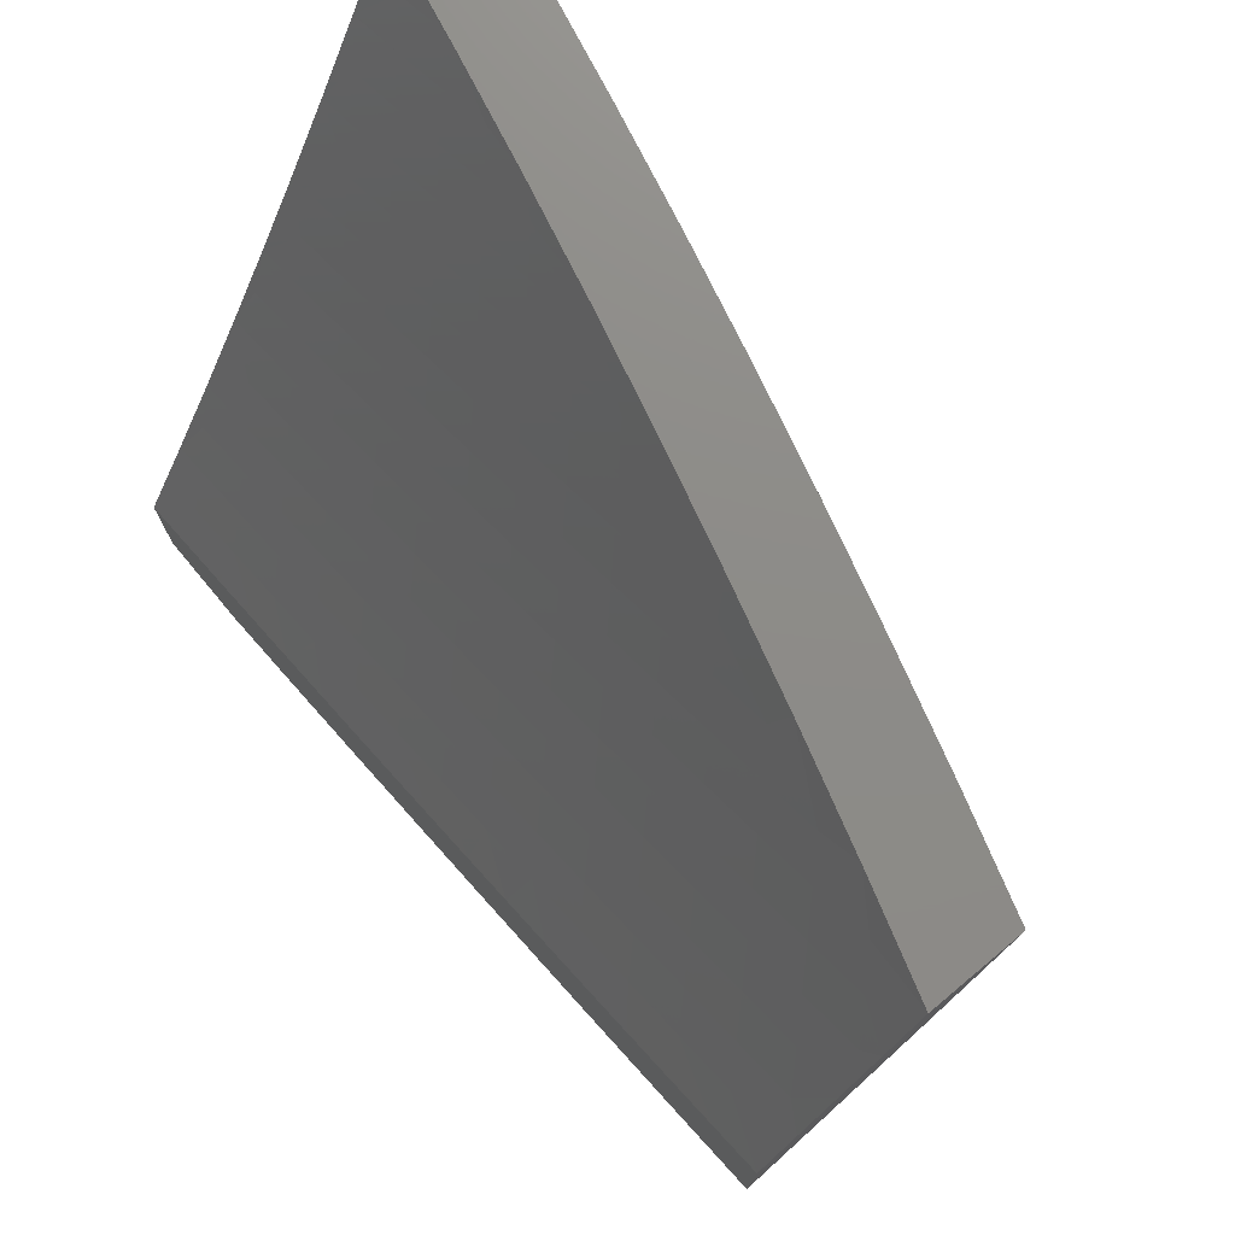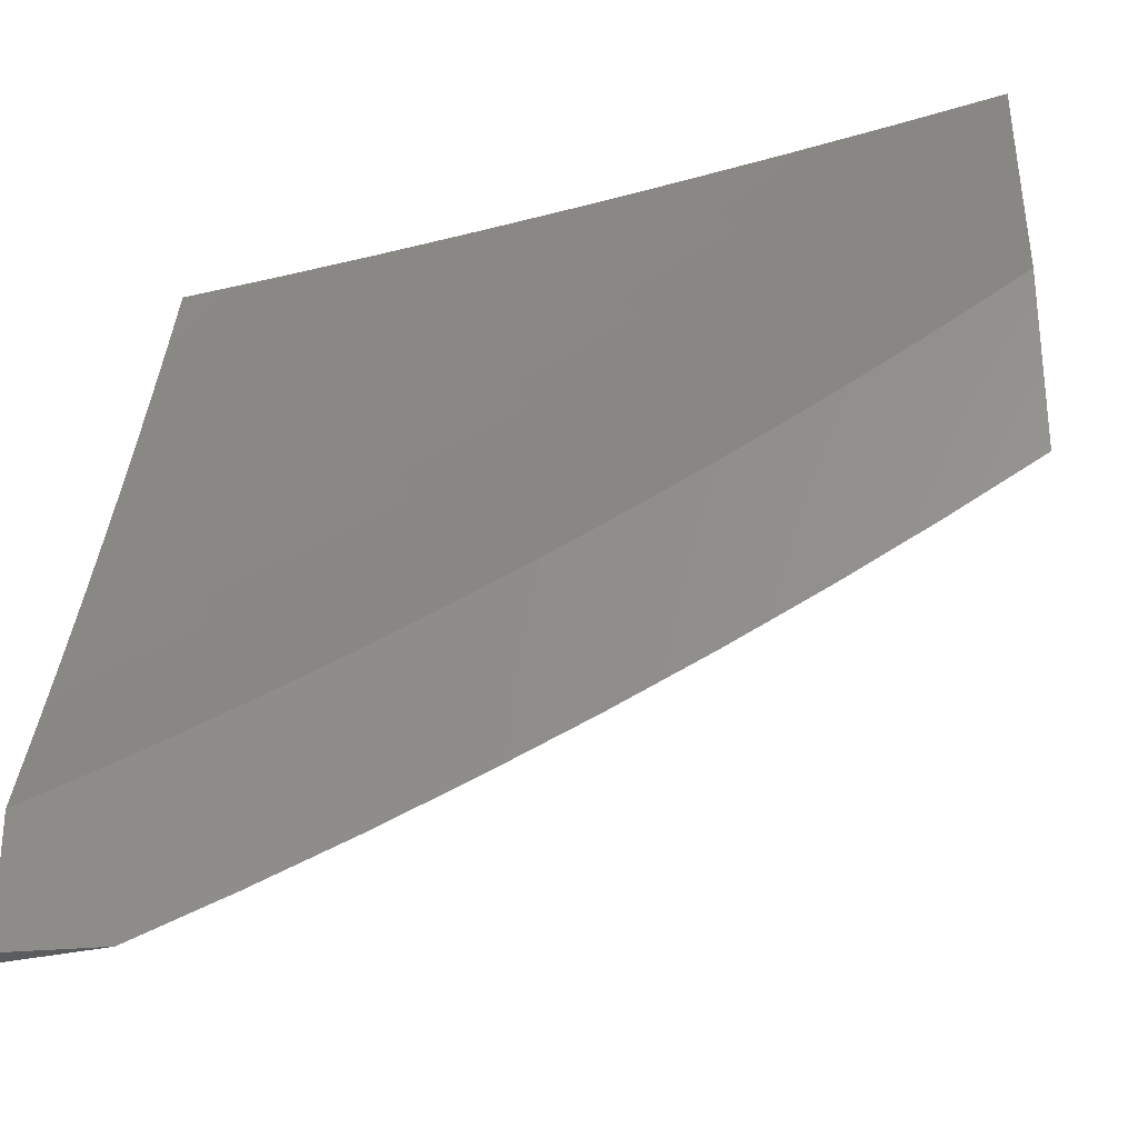
<metadata>
{"format":"stl","ext":"stl","renderer":"f3d","projection":"perspective","resolution":1024,"background":"white","views":[{"elev":75.4,"azim":-129.8,"up":"+Y"},{"elev":-28.4,"azim":-171.9,"up":"+Y"}]}
</metadata>
<code>
# stl→obj: 374 verts, 744 faces
v -2 -4.752 10.06
v -2 -4.857 10
v -2.057 -4.782 10.03
v -2.065 -4.83 10
v -2.131 -4.803 10
v -2.132 -4.75 10.03
v -2.195 -4.775 10
v -2.206 -4.717 10.03
v -2.26 -4.747 10
v -2.281 -4.683 10.03
v -2.324 -4.717 10
v -2.355 -4.648 10.03
v -2.387 -4.686 10
v -2.428 -4.612 10.03
v -2.451 -4.655 10
v -2.514 -4.623 10
v -2.502 -4.574 10.03
v -2.576 -4.59 10
v -2.575 -4.536 10.03
v -2.638 -4.556 10
v -2.647 -4.496 10.03
v -2.7 -4.522 10
v -2.719 -4.455 10.03
v -2.761 -4.486 10
v -2.79 -4.412 10.03
v -2.821 -4.45 10
v -2.881 -4.413 10
v -2.861 -4.369 10.03
v -2.941 -4.376 10
v -2.931 -4.324 10.03
v -3 -4.337 10
v -3 -4.253 10.04
v -2.972 -4.238 10.06
v -3 -4.169 10.08
v -2.944 -4.198 10.08
v -2.983 -4.113 10.11
v -2.916 -4.158 10.11
v -2.954 -4.073 10.14
v -2.888 -4.118 10.14
v -2.926 -4.033 10.16
v -2.86 -4.078 10.16
v -2.877 -4 10.19
v -2.832 -4.038 10.19
v -2.753 -4 10.23
v -2.766 -4.081 10.19
v -2.738 -4.04 10.22
v -2.7 -4.123 10.19
v -2.673 -4.082 10.22
v -2.633 -4.164 10.19
v -2.607 -4.123 10.22
v -2.566 -4.204 10.19
v -2.54 -4.162 10.22
v -2.498 -4.243 10.19
v -2.473 -4.201 10.22
v -2.43 -4.281 10.19
v -2.406 -4.238 10.22
v -2.361 -4.317 10.19
v -2.337 -4.274 10.22
v -2.269 -4.309 10.22
v -2.246 -4.266 10.24
v -2.178 -4.299 10.24
v -2.156 -4.255 10.27
v -2.11 -4.332 10.24
v -2.088 -4.287 10.27
v -2.041 -4.363 10.24
v -2.02 -4.318 10.27
v -2 -4.326 10.27
v -2.066 -4.243 10.29
v -2 -4.218 10.32
v -2.045 -4.198 10.32
v -2.023 -4.154 10.34
v -2.089 -4.123 10.34
v -2.066 -4.079 10.37
v -2.154 -4.091 10.34
v -2.131 -4.047 10.37
v -2.219 -4.057 10.34
v -2.195 -4.014 10.37
v -2.252 -4 10.36
v -2.126 -4 10.39
v -3 -4.085 10.12
v -3 -4 10.16
v -2.646 -4.041 10.24
v -2.628 -4 10.26
v -2.554 -4.039 10.27
v -2.503 -4 10.3
v -2.489 -4.078 10.27
v -2.463 -4.036 10.29
v -2.423 -4.115 10.27
v -2.398 -4.073 10.29
v -2.357 -4.152 10.27
v -2.332 -4.109 10.29
v -2.29 -4.188 10.27
v -2.266 -4.144 10.29
v -2.2 -4.178 10.29
v -2.177 -4.134 10.32
v -2.111 -4.167 10.32
v -2.378 -4 10.33
v -2.283 -4.023 10.34
v -2.373 -4.03 10.32
v -2 -4 10.41
v -2.108 -4.003 10.39
v -2.044 -4.034 10.39
v -2 -4.109 10.37
v -2.001 -4.109 10.37
v -2 -4.433 10.22
v -2.062 -4.408 10.22
v -2.131 -4.376 10.22
v -2.2 -4.343 10.22
v -2.292 -4.353 10.19
v -2.385 -4.36 10.16
v -2.454 -4.323 10.16
v -2.523 -4.285 10.16
v -2.591 -4.246 10.16
v -2.659 -4.206 10.16
v -2.727 -4.164 10.16
v -2.794 -4.122 10.16
v -2 -4.54 10.16
v -2.012 -4.483 10.19
v -2.082 -4.452 10.19
v -2 -4.646 10.11
v -2.052 -4.572 10.14
v -2.032 -4.528 10.16
v -2.018 -4.692 10.08
v -2.072 -4.617 10.11
v -2.124 -4.541 10.14
v -2.103 -4.497 10.16
v -2.174 -4.464 10.16
v -2.153 -4.42 10.19
v -2.222 -4.387 10.19
v -2.038 -4.737 10.06
v -2.112 -4.706 10.06
v -2.186 -4.673 10.06
v -2.26 -4.64 10.06
v -2.333 -4.605 10.06
v -2.092 -4.661 10.08
v -2.165 -4.629 10.08
v -2.238 -4.596 10.08
v -2.311 -4.562 10.08
v -2.406 -4.569 10.06
v -2.145 -4.585 10.11
v -2.196 -4.508 10.14
v -2.245 -4.431 10.16
v -2.315 -4.396 10.16
v -2.217 -4.552 10.11
v -2.289 -4.518 10.11
v -2.383 -4.526 10.08
v -2.478 -4.532 10.06
v -2.551 -4.493 10.06
v -2.622 -4.454 10.06
v -2.693 -4.413 10.06
v -2.764 -4.371 10.06
v -2.834 -4.328 10.06
v -2.904 -4.284 10.06
v -2.267 -4.474 10.14
v -2.337 -4.44 10.14
v -2.408 -4.403 10.14
v -2.133 -4.211 10.29
v -2.223 -4.222 10.27
v -2.314 -4.231 10.24
v -2.381 -4.195 10.24
v -2.448 -4.158 10.24
v -2.515 -4.12 10.24
v -2.58 -4.081 10.24
v -2.36 -4.483 10.11
v -2.455 -4.489 10.08
v -2.526 -4.451 10.08
v -2.597 -4.412 10.08
v -2.668 -4.371 10.08
v -2.738 -4.33 10.08
v -2.807 -4.287 10.08
v -2.876 -4.243 10.08
v -2.432 -4.446 10.11
v -2.478 -4.366 10.14
v -2.243 -4.101 10.32
v -2.308 -4.066 10.32
v -2.502 -4.409 10.11
v -2.573 -4.37 10.11
v -2.643 -4.33 10.11
v -2.712 -4.289 10.11
v -2.781 -4.246 10.11
v -2.849 -4.203 10.11
v -2.548 -4.328 10.14
v -2.617 -4.288 10.14
v -2.686 -4.247 10.14
v -2.754 -4.205 10.14
v -2.821 -4.162 10.14
v -3 -4.413 10.07
v -3 -4.548 10
v -2.94 -4.516 10.04
v -2.894 -4.613 10
v -2.864 -4.562 10.04
v -2.787 -4.607 10.04
v -2.757 -4.556 10.07
v -2.68 -4.6 10.07
v -2.65 -4.548 10.1
v -2.574 -4.59 10.1
v -2.545 -4.538 10.14
v -2.469 -4.578 10.14
v -2.441 -4.525 10.17
v -2.365 -4.563 10.17
v -2.338 -4.51 10.21
v -2.263 -4.546 10.21
v -2.236 -4.492 10.24
v -2.162 -4.527 10.24
v -2.136 -4.473 10.27
v -2.062 -4.506 10.27
v -2.037 -4.451 10.3
v -2 -4.506 10.28
v -2 -4.381 10.34
v -2.787 -4.676 10
v -2.71 -4.651 10.04
v -2.603 -4.642 10.07
v -2.497 -4.63 10.1
v -2.393 -4.616 10.14
v -2.29 -4.6 10.17
v -2.188 -4.581 10.21
v -2.087 -4.56 10.24
v -2.012 -4.593 10.24
v -2 -4.631 10.22
v -2.036 -4.648 10.21
v -2.06 -4.702 10.17
v -2.137 -4.67 10.17
v -2.162 -4.724 10.14
v -2.239 -4.689 10.14
v -2.265 -4.743 10.1
v -2.343 -4.707 10.1
v -2.369 -4.76 10.07
v -2.448 -4.722 10.07
v -2.475 -4.775 10.04
v -2.554 -4.735 10.04
v -2.569 -4.794 10
v -2.632 -4.694 10.04
v -2.679 -4.736 10
v -2.458 -4.849 10
v -2.396 -4.813 10.04
v -2.291 -4.797 10.07
v -2.187 -4.778 10.1
v -2.084 -4.757 10.14
v -2 -4.755 10.16
v -2.346 -4.902 10
v -2.316 -4.85 10.04
v -2.211 -4.832 10.07
v -2.108 -4.812 10.1
v -2.006 -4.789 10.14
v -2 -4.878 10.09
v -2.029 -4.844 10.1
v -2.052 -4.899 10.07
v -2.132 -4.866 10.07
v -2.156 -4.92 10.04
v -2.236 -4.886 10.04
v -2.232 -4.952 10
v -2.118 -5 10
v -2.075 -4.954 10.04
v -2 -5 10.03
v -2 -4.255 10.4
v -2.058 -4.309 10.36
v -2.084 -4.364 10.33
v -2.012 -4.396 10.33
v -2.11 -4.418 10.3
v -2 -4.128 10.46
v -2.005 -4.199 10.43
v -2.032 -4.254 10.4
v -2.129 -4.276 10.36
v -2.156 -4.33 10.33
v -2.227 -4.296 10.33
v -2.255 -4.349 10.3
v -2.326 -4.313 10.3
v -2.355 -4.366 10.27
v -2.427 -4.328 10.27
v -2.457 -4.381 10.24
v -2.53 -4.341 10.24
v -2.56 -4.393 10.21
v -2.633 -4.352 10.21
v -2.664 -4.403 10.17
v -2.737 -4.36 10.17
v -2.769 -4.411 10.14
v -2.843 -4.366 10.14
v -2.875 -4.416 10.1
v -2.949 -4.369 10.1
v -2.982 -4.418 10.07
v -2 -4 10.51
v -2.02 -4.058 10.48
v -2.047 -4.113 10.46
v -2.074 -4.167 10.43
v -2.143 -4.134 10.43
v -2.171 -4.188 10.4
v -2.24 -4.153 10.4
v -2.269 -4.207 10.36
v -2.339 -4.17 10.36
v -2.368 -4.223 10.33
v -2.438 -4.185 10.33
v -2.469 -4.237 10.3
v -2.539 -4.197 10.3
v -2.57 -4.249 10.27
v -2.641 -4.207 10.27
v -2.673 -4.258 10.24
v -2.744 -4.215 10.24
v -2.777 -4.265 10.21
v -2.848 -4.22 10.21
v -2.882 -4.27 10.17
v -2.953 -4.223 10.17
v -2.988 -4.272 10.14
v -3 -4.276 10.13
v -2.915 -4.319 10.14
v -2.087 -4.026 10.48
v -2.126 -4 10.49
v -2.115 -4.08 10.46
v -2.182 -4.046 10.46
v -2.211 -4.1 10.43
v -2.279 -4.064 10.43
v -2.309 -4.117 10.4
v -2.377 -4.08 10.4
v -2.408 -4.132 10.36
v -2.476 -4.093 10.36
v -2.508 -4.145 10.33
v -2.577 -4.104 10.33
v -2.609 -4.156 10.3
v -2.678 -4.113 10.3
v -2.711 -4.164 10.27
v -2.781 -4.12 10.27
v -2.815 -4.17 10.24
v -2.884 -4.124 10.24
v -2.919 -4.174 10.21
v -2.989 -4.126 10.21
v -3 -4.138 10.2
v -2.953 -4.077 10.24
v -3 -4 10.26
v -2.918 -4.028 10.27
v -2.877 -4 10.29
v -2.85 -4.075 10.27
v -2.815 -4.025 10.3
v -2.747 -4.07 10.3
v -2.753 -4 10.33
v -2.713 -4.02 10.33
v -2.628 -4 10.37
v -2.645 -4.063 10.33
v -2.612 -4.012 10.36
v -2.545 -4.053 10.36
v -2.512 -4.002 10.4
v -2.445 -4.041 10.4
v -2.503 -4 10.4
v -2.378 -4 10.43
v -2.346 -4.027 10.43
v -2.249 -4.011 10.46
v -2.252 -4 10.46
v -2.908 -4.466 10.07
v -2.832 -4.512 10.07
v -2.801 -4.461 10.1
v -2.726 -4.505 10.1
v -2.81 -4.315 10.17
v -2.705 -4.309 10.21
v -2.602 -4.3 10.24
v -2.499 -4.289 10.27
v -2.398 -4.276 10.3
v -2.298 -4.26 10.33
v -2.199 -4.242 10.36
v -2.101 -4.222 10.4
v -2.695 -4.454 10.14
v -2.59 -4.445 10.17
v -2.486 -4.433 10.21
v -2.384 -4.419 10.24
v -2.282 -4.403 10.27
v -2.182 -4.384 10.3
v -2.62 -4.497 10.14
v -2.516 -4.486 10.17
v -2.412 -4.472 10.21
v -2.31 -4.456 10.24
v -2.209 -4.438 10.27
v -2.526 -4.683 10.07
v -2.42 -4.669 10.1
v -2.316 -4.653 10.14
v -2.214 -4.635 10.17
v -2.112 -4.615 10.21
v -2 -5 10
f 1 2 3
f 3 2 4
f 3 4 5
f 3 5 6
f 6 5 7
f 6 7 8
f 8 7 9
f 8 9 10
f 10 9 11
f 10 11 12
f 12 11 13
f 12 13 14
f 14 13 15
f 14 15 16
f 14 16 17
f 17 16 18
f 17 18 19
f 19 18 20
f 19 20 21
f 21 20 22
f 21 22 23
f 23 22 24
f 23 24 25
f 25 24 26
f 25 26 27
f 25 27 28
f 28 27 29
f 28 29 30
f 30 29 31
f 30 31 32
f 30 32 33
f 33 32 34
f 33 34 35
f 35 34 36
f 35 36 37
f 37 36 38
f 37 38 39
f 39 38 40
f 39 40 41
f 41 40 42
f 41 42 43
f 43 42 44
f 43 44 45
f 45 44 46
f 45 46 47
f 47 46 48
f 47 48 49
f 49 48 50
f 49 50 51
f 51 50 52
f 51 52 53
f 53 52 54
f 53 54 55
f 55 54 56
f 55 56 57
f 57 56 58
f 57 58 59
f 59 58 60
f 59 60 61
f 61 60 62
f 61 62 63
f 63 62 64
f 63 64 65
f 65 64 66
f 65 66 67
f 67 66 68
f 67 68 69
f 69 68 70
f 69 70 71
f 71 70 72
f 71 72 73
f 73 72 74
f 73 74 75
f 75 74 76
f 75 76 77
f 77 76 78
f 77 78 79
f 34 80 36
f 36 80 38
f 80 81 38
f 38 81 40
f 81 42 40
f 46 44 82
f 82 44 83
f 82 83 84
f 84 83 85
f 84 85 86
f 86 85 87
f 86 87 88
f 88 87 89
f 88 89 90
f 90 89 91
f 90 91 92
f 92 91 93
f 92 93 94
f 94 93 95
f 94 95 96
f 96 95 72
f 96 72 70
f 85 97 87
f 87 97 89
f 78 98 97
f 97 98 99
f 97 99 89
f 89 99 91
f 100 101 79
f 79 101 75
f 79 75 77
f 101 100 102
f 102 100 103
f 102 103 73
f 73 103 104
f 73 104 71
f 71 104 103
f 71 103 69
f 67 105 65
f 65 105 106
f 65 106 63
f 63 106 107
f 63 107 61
f 61 107 108
f 61 108 59
f 59 108 109
f 59 109 57
f 57 109 110
f 57 110 55
f 55 110 111
f 55 111 53
f 53 111 112
f 53 112 51
f 51 112 113
f 51 113 49
f 49 113 114
f 49 114 47
f 47 114 115
f 47 115 45
f 45 115 116
f 45 116 43
f 43 116 41
f 117 118 105
f 105 118 119
f 105 119 106
f 106 119 107
f 120 121 117
f 117 121 122
f 117 122 118
f 118 122 119
f 1 123 120
f 120 123 124
f 120 124 121
f 121 124 125
f 121 125 126
f 126 125 127
f 126 127 128
f 128 127 129
f 128 129 108
f 108 129 109
f 75 101 102
f 123 1 130
f 130 1 3
f 130 3 131
f 131 3 6
f 131 6 132
f 132 6 8
f 132 8 133
f 133 8 10
f 133 10 134
f 134 10 12
f 134 12 14
f 123 130 135
f 135 130 131
f 135 131 136
f 136 131 132
f 136 132 137
f 137 132 133
f 137 133 138
f 138 133 134
f 138 134 139
f 139 134 14
f 139 14 17
f 123 135 124
f 124 135 140
f 124 140 125
f 125 140 141
f 125 141 127
f 127 141 142
f 127 142 129
f 129 142 143
f 129 143 109
f 109 143 110
f 140 135 136
f 119 122 126
f 126 122 121
f 140 136 144
f 144 136 137
f 144 137 145
f 145 137 138
f 145 138 146
f 146 138 139
f 146 139 147
f 147 139 17
f 147 17 148
f 148 17 19
f 148 19 149
f 149 19 21
f 149 21 150
f 150 21 23
f 150 23 151
f 151 23 25
f 151 25 152
f 152 25 28
f 152 28 153
f 153 28 30
f 153 30 33
f 107 119 128
f 128 119 126
f 68 66 64
f 140 144 141
f 141 144 154
f 141 154 142
f 142 154 155
f 142 155 143
f 143 155 156
f 143 156 110
f 110 156 111
f 154 144 145
f 108 107 128
f 96 70 68
f 68 64 157
f 157 64 62
f 157 62 158
f 158 62 60
f 158 60 159
f 159 60 58
f 159 58 160
f 160 58 56
f 160 56 161
f 161 56 54
f 161 54 162
f 162 54 52
f 162 52 163
f 163 52 50
f 163 50 82
f 82 50 48
f 82 48 46
f 154 145 164
f 164 145 146
f 164 146 165
f 165 146 147
f 165 147 166
f 166 147 148
f 166 148 167
f 167 148 149
f 167 149 168
f 168 149 150
f 168 150 169
f 169 150 151
f 169 151 170
f 170 151 152
f 170 152 171
f 171 152 153
f 171 153 35
f 35 153 33
f 94 96 157
f 157 96 68
f 94 157 158
f 74 72 95
f 75 102 73
f 154 164 155
f 155 164 172
f 155 172 156
f 156 172 173
f 156 173 111
f 111 173 112
f 172 164 165
f 92 94 158
f 92 158 159
f 74 95 174
f 174 95 93
f 174 93 175
f 175 93 91
f 175 91 99
f 172 165 176
f 176 165 166
f 176 166 177
f 177 166 167
f 177 167 178
f 178 167 168
f 178 168 179
f 179 168 169
f 179 169 180
f 180 169 170
f 180 170 181
f 181 170 171
f 181 171 37
f 37 171 35
f 90 92 159
f 90 159 160
f 74 174 76
f 76 174 98
f 76 98 78
f 98 174 175
f 172 176 173
f 173 176 182
f 173 182 112
f 112 182 113
f 182 176 177
f 88 90 160
f 88 160 161
f 99 98 175
f 182 177 183
f 183 177 178
f 183 178 184
f 184 178 179
f 184 179 185
f 185 179 180
f 185 180 186
f 186 180 181
f 186 181 39
f 39 181 37
f 86 88 161
f 86 161 162
f 114 113 183
f 183 113 182
f 114 183 184
f 84 86 162
f 84 162 163
f 115 114 184
f 115 184 185
f 82 84 163
f 116 115 185
f 116 185 186
f 41 116 186
f 41 186 39
f 187 188 189
f 189 188 190
f 189 190 191
f 191 190 192
f 191 192 193
f 193 192 194
f 193 194 195
f 195 194 196
f 195 196 197
f 197 196 198
f 197 198 199
f 199 198 200
f 199 200 201
f 201 200 202
f 201 202 203
f 203 202 204
f 203 204 205
f 205 204 206
f 205 206 207
f 207 206 208
f 207 208 209
f 190 210 192
f 192 210 211
f 192 211 194
f 194 211 212
f 194 212 196
f 196 212 213
f 196 213 198
f 198 213 214
f 198 214 200
f 200 214 215
f 200 215 202
f 202 215 216
f 202 216 204
f 204 216 217
f 204 217 206
f 206 217 218
f 206 218 208
f 208 218 219
f 219 218 220
f 219 220 221
f 221 220 222
f 221 222 223
f 223 222 224
f 223 224 225
f 225 224 226
f 225 226 227
f 227 226 228
f 227 228 229
f 229 228 230
f 229 230 231
f 231 230 232
f 231 232 233
f 233 232 211
f 233 211 210
f 231 234 229
f 229 234 235
f 229 235 227
f 227 235 236
f 227 236 225
f 225 236 237
f 225 237 223
f 223 237 238
f 223 238 221
f 221 238 239
f 221 239 219
f 234 240 235
f 235 240 241
f 235 241 236
f 236 241 242
f 236 242 237
f 237 242 243
f 237 243 238
f 238 243 244
f 238 244 239
f 239 244 245
f 245 244 246
f 245 246 247
f 247 246 248
f 247 248 249
f 249 248 250
f 249 250 251
f 251 250 240
f 240 250 241
f 251 252 249
f 249 252 253
f 249 253 247
f 247 253 245
f 252 254 253
f 253 254 245
f 255 256 209
f 209 256 257
f 209 257 258
f 258 257 259
f 258 259 207
f 207 259 205
f 260 261 255
f 255 261 262
f 255 262 256
f 256 262 263
f 256 263 264
f 264 263 265
f 264 265 266
f 266 265 267
f 266 267 268
f 268 267 269
f 268 269 270
f 270 269 271
f 270 271 272
f 272 271 273
f 272 273 274
f 274 273 275
f 274 275 276
f 276 275 277
f 276 277 278
f 278 277 279
f 278 279 280
f 280 279 187
f 280 187 189
f 281 282 260
f 260 282 283
f 260 283 284
f 284 283 285
f 284 285 286
f 286 285 287
f 286 287 288
f 288 287 289
f 288 289 290
f 290 289 291
f 290 291 292
f 292 291 293
f 292 293 294
f 294 293 295
f 294 295 296
f 296 295 297
f 296 297 298
f 298 297 299
f 298 299 300
f 300 299 301
f 300 301 302
f 302 301 303
f 302 303 304
f 304 303 279
f 304 279 277
f 282 281 305
f 305 281 306
f 305 306 307
f 307 306 308
f 307 308 309
f 309 308 310
f 309 310 311
f 311 310 312
f 311 312 313
f 313 312 314
f 313 314 315
f 315 314 316
f 315 316 317
f 317 316 318
f 317 318 319
f 319 318 320
f 319 320 321
f 321 320 322
f 321 322 323
f 323 322 324
f 323 324 325
f 325 324 326
f 325 326 327
f 327 326 328
f 327 328 329
f 329 328 330
f 329 330 331
f 331 330 332
f 331 332 333
f 333 332 334
f 333 334 335
f 335 334 336
f 335 336 337
f 337 336 338
f 337 338 339
f 339 338 340
f 339 340 341
f 341 340 342
f 342 340 312
f 342 312 343
f 343 312 310
f 343 310 344
f 344 310 308
f 344 308 345
f 345 308 306
f 344 345 343
f 343 345 342
f 341 335 339
f 339 335 337
f 333 329 331
f 323 325 301
f 301 325 303
f 303 187 279
f 278 280 346
f 346 280 189
f 346 189 347
f 347 189 191
f 347 191 193
f 278 346 348
f 348 346 347
f 348 347 349
f 349 347 193
f 349 193 195
f 277 350 304
f 304 350 300
f 304 300 302
f 300 350 298
f 298 350 351
f 298 351 296
f 296 351 352
f 296 352 294
f 294 352 353
f 294 353 292
f 292 353 354
f 292 354 290
f 290 354 355
f 290 355 288
f 288 355 356
f 288 356 286
f 286 356 357
f 286 357 284
f 284 357 261
f 284 261 260
f 351 350 275
f 275 350 277
f 299 297 321
f 321 297 319
f 317 319 295
f 295 319 297
f 334 332 336
f 336 332 318
f 336 318 316
f 338 336 316
f 318 332 320
f 320 332 330
f 320 330 322
f 322 330 326
f 322 326 324
f 301 299 323
f 323 299 321
f 349 358 348
f 348 358 276
f 348 276 278
f 276 358 274
f 274 358 359
f 274 359 272
f 272 359 360
f 272 360 270
f 270 360 361
f 270 361 268
f 268 361 362
f 268 362 266
f 266 362 363
f 266 363 264
f 264 363 257
f 264 257 256
f 358 349 364
f 364 349 195
f 364 195 197
f 351 275 273
f 351 273 352
f 352 273 271
f 352 271 353
f 353 271 269
f 353 269 354
f 354 269 267
f 354 267 355
f 355 267 265
f 355 265 356
f 356 265 263
f 356 263 357
f 357 263 262
f 357 262 261
f 317 295 293
f 317 293 315
f 315 293 291
f 315 291 313
f 313 291 289
f 313 289 311
f 311 289 287
f 311 287 309
f 309 287 285
f 309 285 307
f 307 285 283
f 307 283 282
f 338 316 314
f 312 340 314
f 314 340 338
f 358 364 359
f 359 364 365
f 359 365 360
f 360 365 366
f 360 366 361
f 361 366 367
f 361 367 362
f 362 367 368
f 362 368 363
f 363 368 259
f 363 259 257
f 365 364 197
f 211 232 212
f 212 232 369
f 212 369 213
f 213 369 370
f 213 370 214
f 214 370 371
f 214 371 215
f 215 371 372
f 215 372 216
f 216 372 373
f 216 373 217
f 217 373 218
f 366 365 199
f 199 365 197
f 230 228 369
f 369 228 370
f 371 370 226
f 226 370 228
f 366 199 201
f 366 201 367
f 367 201 203
f 367 203 368
f 368 203 205
f 368 205 259
f 282 305 307
f 232 230 369
f 372 371 224
f 224 371 226
f 373 372 222
f 222 372 224
f 250 248 242
f 242 248 243
f 244 243 246
f 246 243 248
f 373 222 220
f 220 218 373
f 258 207 209
f 241 250 242
f 328 326 330
f 254 252 374
f 327 81 325
f 325 81 80
f 325 80 303
f 303 80 34
f 303 34 32
f 303 32 187
f 187 32 31
f 187 31 188
f 31 29 188
f 188 29 27
f 188 27 26
f 188 26 190
f 190 26 24
f 190 24 22
f 190 22 210
f 210 22 20
f 210 20 18
f 210 18 233
f 233 18 16
f 233 16 15
f 233 15 231
f 231 15 13
f 231 13 234
f 234 13 11
f 234 11 9
f 234 9 240
f 240 9 7
f 240 7 5
f 240 5 251
f 251 5 4
f 251 4 252
f 252 4 2
f 252 2 374
f 281 100 306
f 306 100 79
f 306 79 345
f 345 79 342
f 342 79 78
f 342 78 341
f 341 78 97
f 341 97 335
f 335 97 85
f 335 85 333
f 333 85 83
f 333 83 329
f 329 83 44
f 329 44 327
f 327 44 42
f 327 42 81
f 1 245 2
f 2 245 254
f 2 254 374
f 245 1 239
f 239 1 120
f 239 120 219
f 219 120 117
f 219 117 105
f 219 105 208
f 208 105 67
f 208 67 209
f 209 67 69
f 209 69 255
f 255 69 103
f 255 103 260
f 260 103 100
f 260 100 281

</code>
